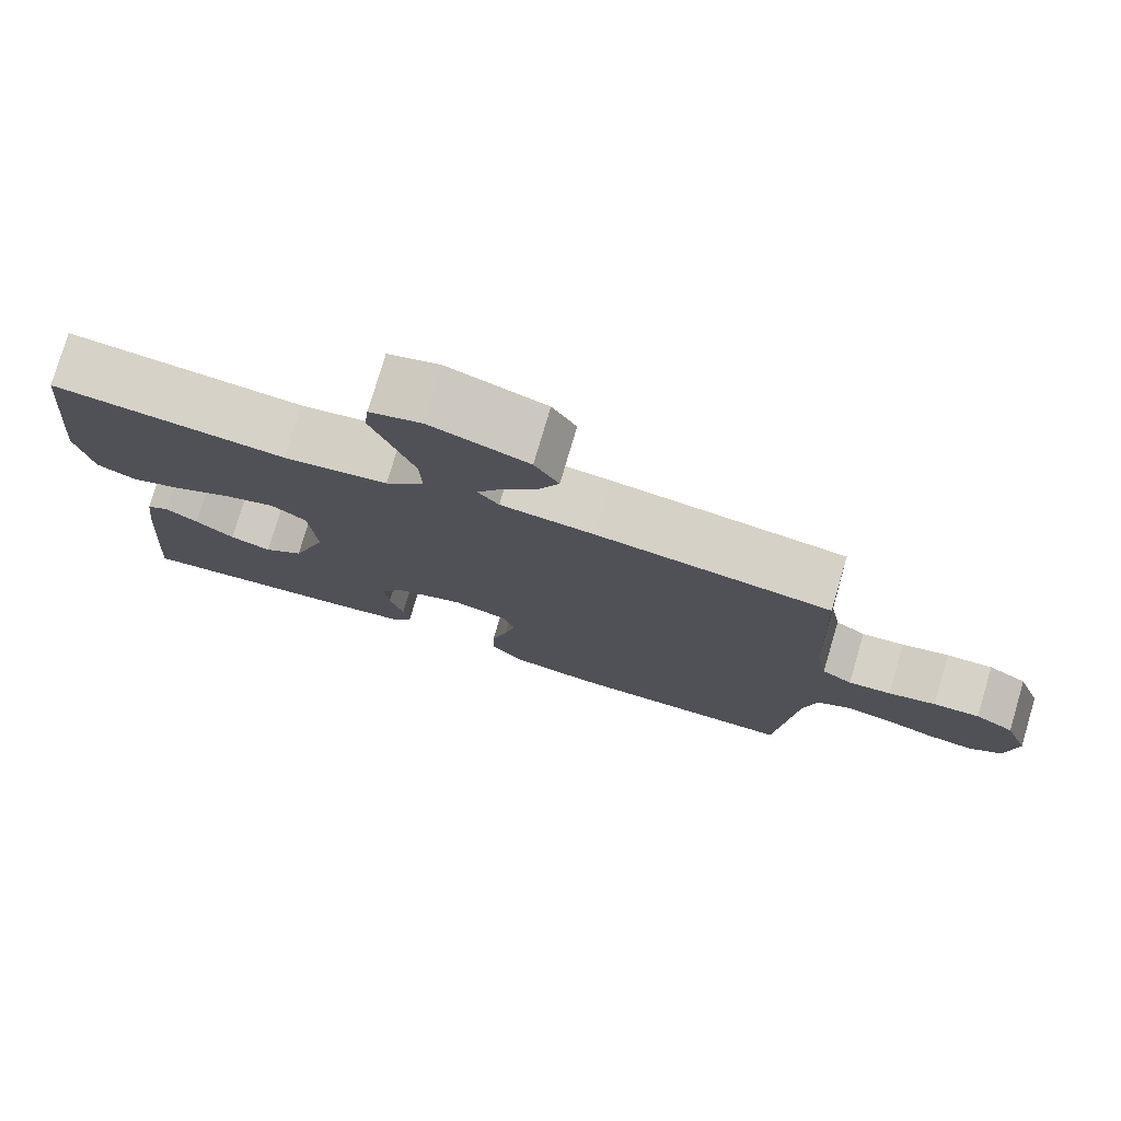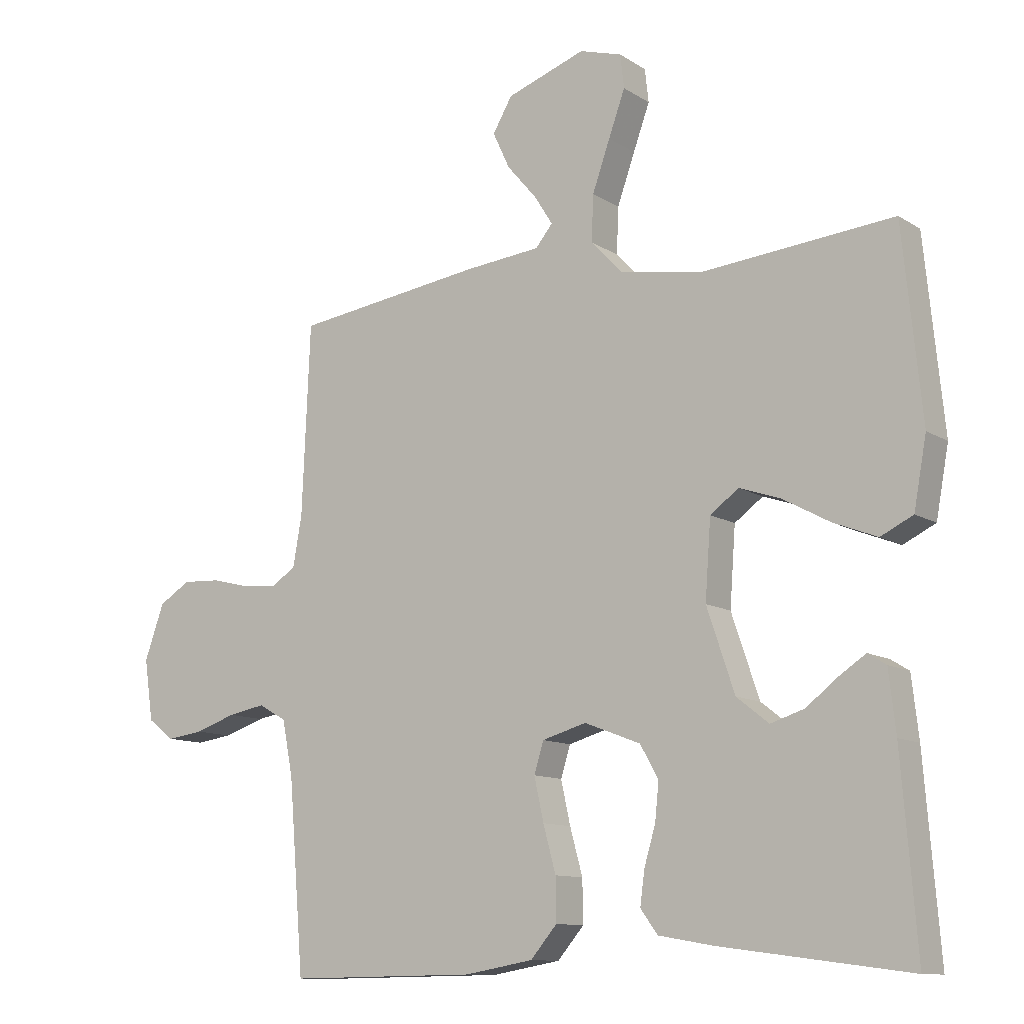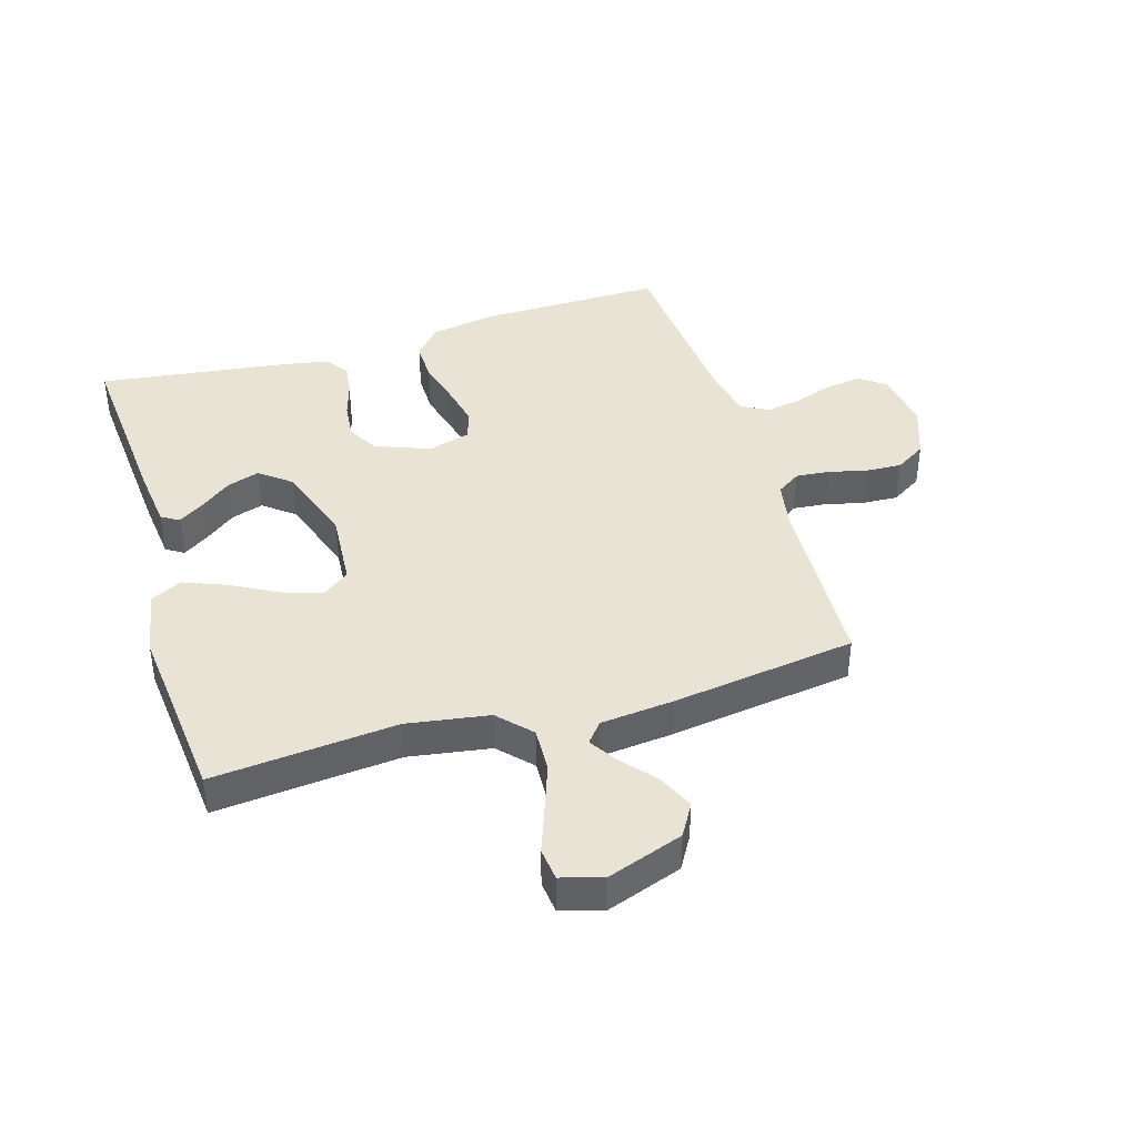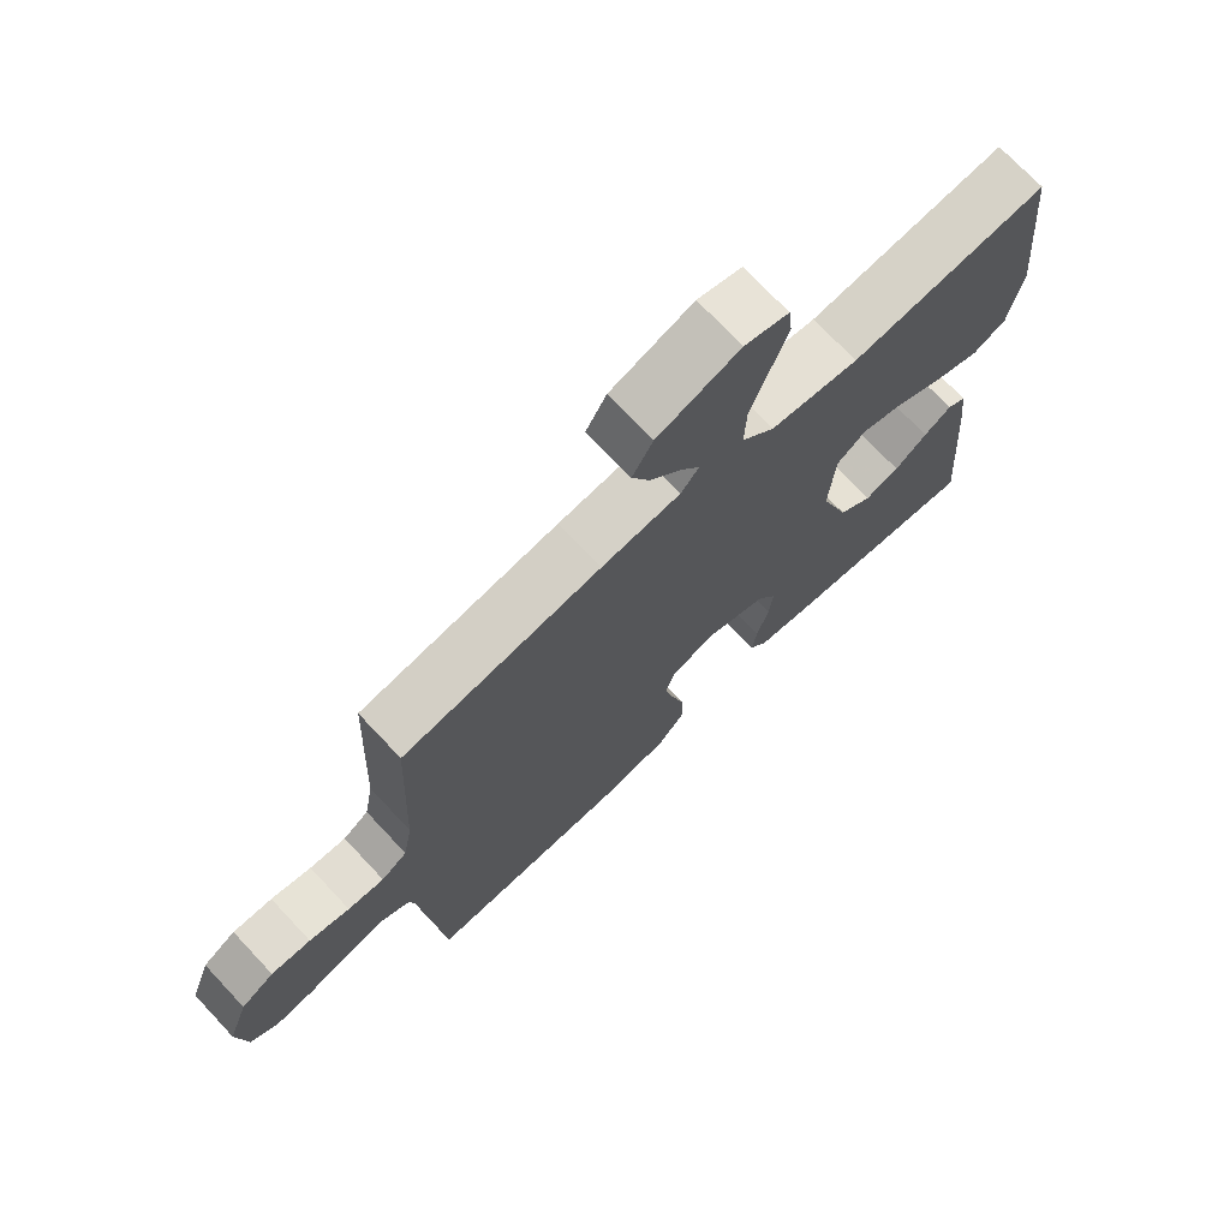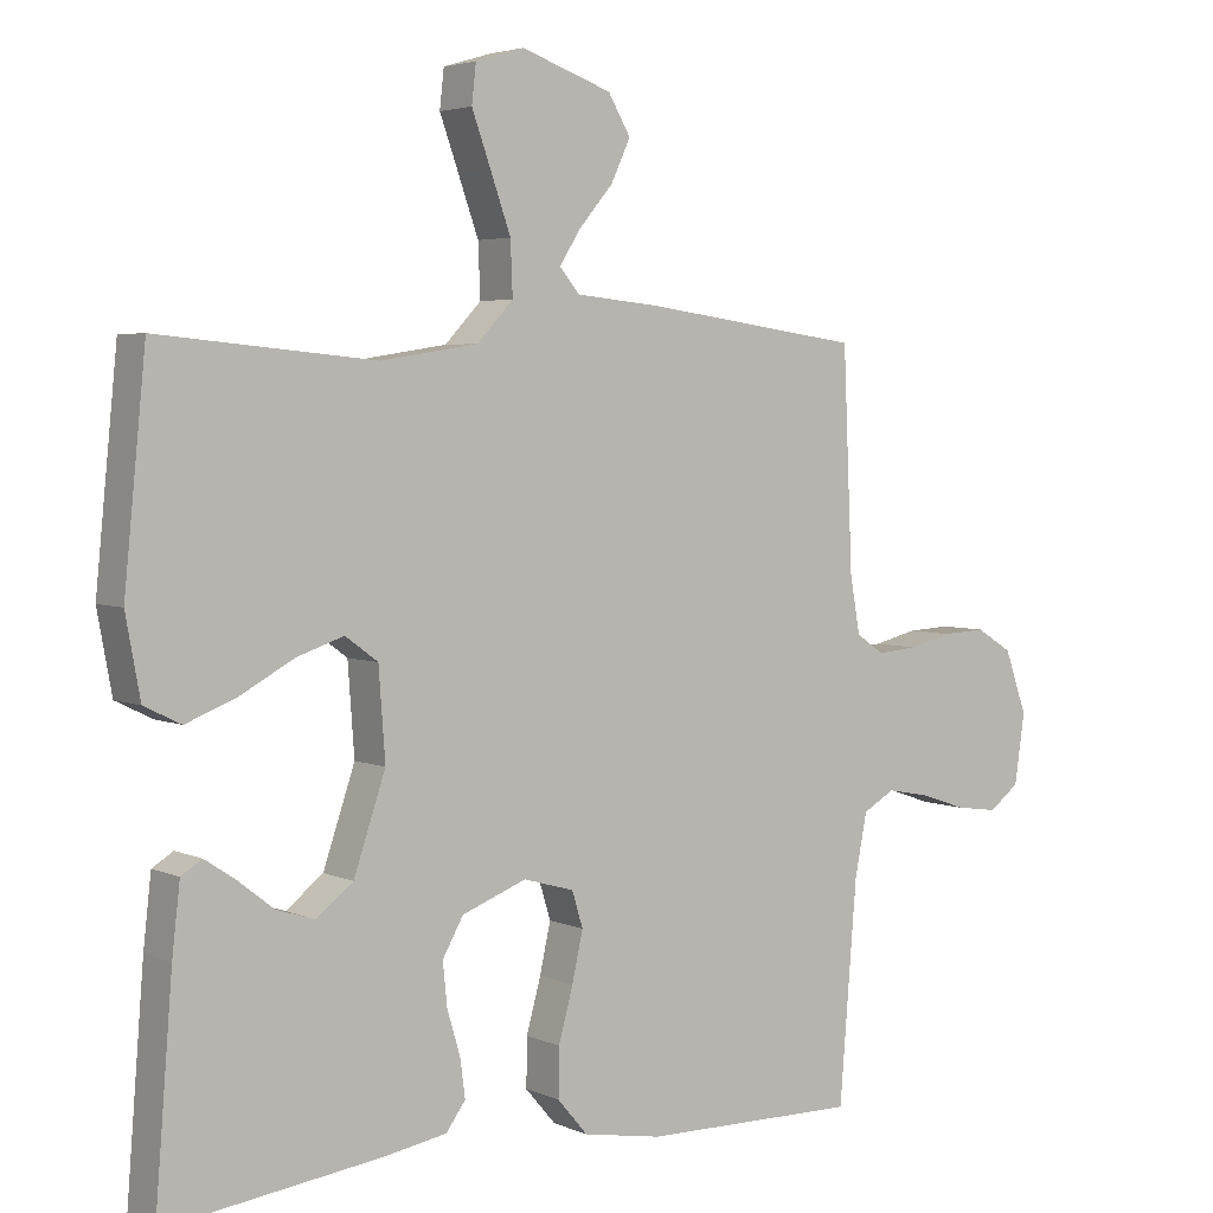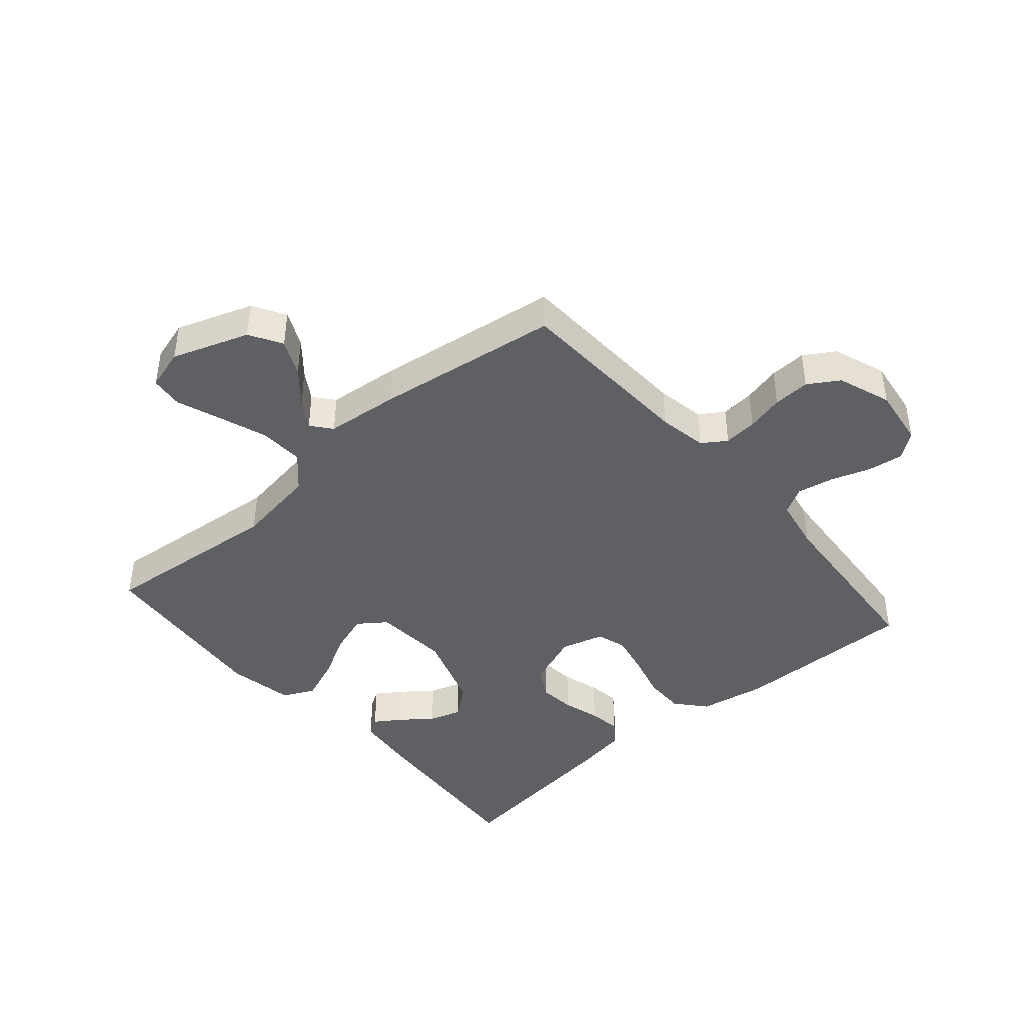
<metadata>
{"format":"obj","ext":"obj","renderer":"f3d","projection":"perspective","resolution":1024,"background":"white","views":[{"elev":77.7,"azim":16.5,"up":"+Z"},{"elev":-11.1,"azim":-146.2,"up":"+Z"},{"elev":41.2,"azim":-16.7,"up":"+Y"},{"elev":72.5,"azim":136.8,"up":"+Z"},{"elev":4.0,"azim":-35.7,"up":"+Z"},{"elev":-42.6,"azim":40.9,"up":"+Y"}]}
</metadata>
<code>
v -0.5 0.07 0.5
v -0.2 0.07 0.472
v -0.066 0.07 0.493
v -0.016 0.07 0.546
v -0.019 0.07 0.619
v -0.047 0.07 0.698
v -0.073 0.07 0.77
v -0.067 0.07 0.823
v 0 0.07 0.843
v 0.125 0.07 0.799
v 0.156 0.07 0.746
v 0.129 0.07 0.688
v 0.082 0.07 0.633
v 0.053 0.07 0.587
v 0.08 0.07 0.554
v 0.2 0.07 0.542
v 0.5 0.07 0.5
v 0.513 0.07 0.2
v 0.527 0.07 0.121
v 0.566 0.07 0.095
v 0.621 0.07 0.1
v 0.682 0.07 0.115
v 0.742 0.07 0.118
v 0.792 0.07 0.087
v 0.823 0.07 0
v 0.809 0.07 -0.097
v 0.767 0.07 -0.129
v 0.709 0.07 -0.121
v 0.644 0.07 -0.099
v 0.585 0.07 -0.088
v 0.541 0.07 -0.113
v 0.524 0.07 -0.2
v 0.5 0.07 -0.5
v 0.2 0.07 -0.496
v 0.091 0.07 -0.477
v 0.049 0.07 -0.428
v 0.05 0.07 -0.361
v 0.07 0.07 -0.288
v 0.085 0.07 -0.22
v 0.07 0.07 -0.171
v 0 0.07 -0.151
v -0.089 0.07 -0.185
v -0.118 0.07 -0.236
v -0.112 0.07 -0.295
v -0.094 0.07 -0.356
v -0.087 0.07 -0.409
v -0.114 0.07 -0.446
v -0.2 0.07 -0.461
v -0.5 0.07 -0.5
v -0.476 0.07 -0.2
v -0.465 0.07 -0.104
v -0.436 0.07 -0.086
v -0.394 0.07 -0.114
v -0.344 0.07 -0.153
v -0.291 0.07 -0.17
v -0.24 0.07 -0.13
v -0.196 0.07 0
v -0.205 0.07 0.123
v -0.25 0.07 0.156
v -0.315 0.07 0.134
v -0.39 0.07 0.093
v -0.459 0.07 0.066
v -0.51 0.07 0.091
v -0.53 0.07 0.2
v -0.5 0 0.5
v -0.2 0 0.472
v -0.066 0 0.493
v -0.016 0 0.546
v -0.019 0 0.619
v -0.047 0 0.698
v -0.073 0 0.77
v -0.067 0 0.823
v 0 0 0.843
v 0.125 0 0.799
v 0.156 0 0.746
v 0.129 0 0.688
v 0.082 0 0.633
v 0.053 0 0.587
v 0.08 0 0.554
v 0.2 0 0.542
v 0.5 0 0.5
v 0.513 0 0.2
v 0.527 0 0.121
v 0.566 0 0.095
v 0.621 0 0.1
v 0.682 0 0.115
v 0.742 0 0.118
v 0.792 0 0.087
v 0.823 0 0
v 0.809 0 -0.097
v 0.767 0 -0.129
v 0.709 0 -0.121
v 0.644 0 -0.099
v 0.585 0 -0.088
v 0.541 0 -0.113
v 0.524 0 -0.2
v 0.5 0 -0.5
v 0.2 0 -0.496
v 0.091 0 -0.477
v 0.049 0 -0.428
v 0.05 0 -0.361
v 0.07 0 -0.288
v 0.085 0 -0.22
v 0.07 0 -0.171
v 0 0 -0.151
v -0.089 0 -0.185
v -0.118 0 -0.236
v -0.112 0 -0.295
v -0.094 0 -0.356
v -0.087 0 -0.409
v -0.114 0 -0.446
v -0.2 0 -0.461
v -0.5 0 -0.5
v -0.476 0 -0.2
v -0.465 0 -0.104
v -0.436 0 -0.086
v -0.394 0 -0.114
v -0.344 0 -0.153
v -0.291 0 -0.17
v -0.24 0 -0.13
v -0.196 0 0
v -0.205 0 0.123
v -0.25 0 0.156
v -0.315 0 0.134
v -0.39 0 0.093
v -0.459 0 0.066
v -0.51 0 0.091
v -0.53 0 0.2
f 63 64 1 2
f 60 61 62 63
f 59 60 63 2
f 58 59 2 3
f 57 58 3 4
f 51 52 53 54
f 49 50 51 54
f 49 54 55
f 48 49 55 56
f 44 45 46 47
f 43 44 47 48
f 35 36 37 38
f 35 38 39
f 32 33 34 35
f 31 32 35 39
f 30 31 39 40
f 26 27 28 29
f 26 29 30
f 25 26 30
f 21 22 23 24
f 20 21 24 25
f 15 16 17 18
f 15 18 19
f 10 11 12 13
f 10 13 14
f 9 10 14
f 6 7 8 9
f 5 6 9 14
f 4 5 14 15
f 43 48 56 57
f 42 43 57 4
f 41 42 4 15
f 40 41 15 19
f 20 25 30 40
f 19 20 40
f 66 65 128 127
f 127 126 125 124
f 66 127 124 123
f 67 66 123 122
f 68 67 122 121
f 118 117 116 115
f 118 115 114 113
f 119 118 113
f 120 119 113 112
f 111 110 109 108
f 112 111 108 107
f 102 101 100 99
f 103 102 99
f 99 98 97 96
f 103 99 96 95
f 104 103 95 94
f 93 92 91 90
f 94 93 90
f 94 90 89
f 88 87 86 85
f 89 88 85 84
f 82 81 80 79
f 83 82 79
f 77 76 75 74
f 78 77 74
f 78 74 73
f 73 72 71 70
f 78 73 70 69
f 79 78 69 68
f 121 120 112 107
f 68 121 107 106
f 79 68 106 105
f 83 79 105 104
f 104 94 89 84
f 104 84 83
f 1 65 66 2
f 2 66 67 3
f 3 67 68 4
f 4 68 69 5
f 5 69 70 6
f 6 70 71 7
f 7 71 72 8
f 8 72 73 9
f 9 73 74 10
f 10 74 75 11
f 11 75 76 12
f 12 76 77 13
f 13 77 78 14
f 14 78 79 15
f 15 79 80 16
f 16 80 81 17
f 17 81 82 18
f 18 82 83 19
f 19 83 84 20
f 20 84 85 21
f 21 85 86 22
f 22 86 87 23
f 23 87 88 24
f 24 88 89 25
f 25 89 90 26
f 26 90 91 27
f 27 91 92 28
f 28 92 93 29
f 29 93 94 30
f 30 94 95 31
f 31 95 96 32
f 32 96 97 33
f 33 97 98 34
f 34 98 99 35
f 35 99 100 36
f 36 100 101 37
f 37 101 102 38
f 38 102 103 39
f 39 103 104 40
f 40 104 105 41
f 41 105 106 42
f 42 106 107 43
f 43 107 108 44
f 44 108 109 45
f 45 109 110 46
f 46 110 111 47
f 47 111 112 48
f 48 112 113 49
f 49 113 114 50
f 50 114 115 51
f 51 115 116 52
f 52 116 117 53
f 53 117 118 54
f 54 118 119 55
f 55 119 120 56
f 56 120 121 57
f 57 121 122 58
f 58 122 123 59
f 59 123 124 60
f 60 124 125 61
f 61 125 126 62
f 62 126 127 63
f 63 127 128 64
f 64 128 65 1

</code>
